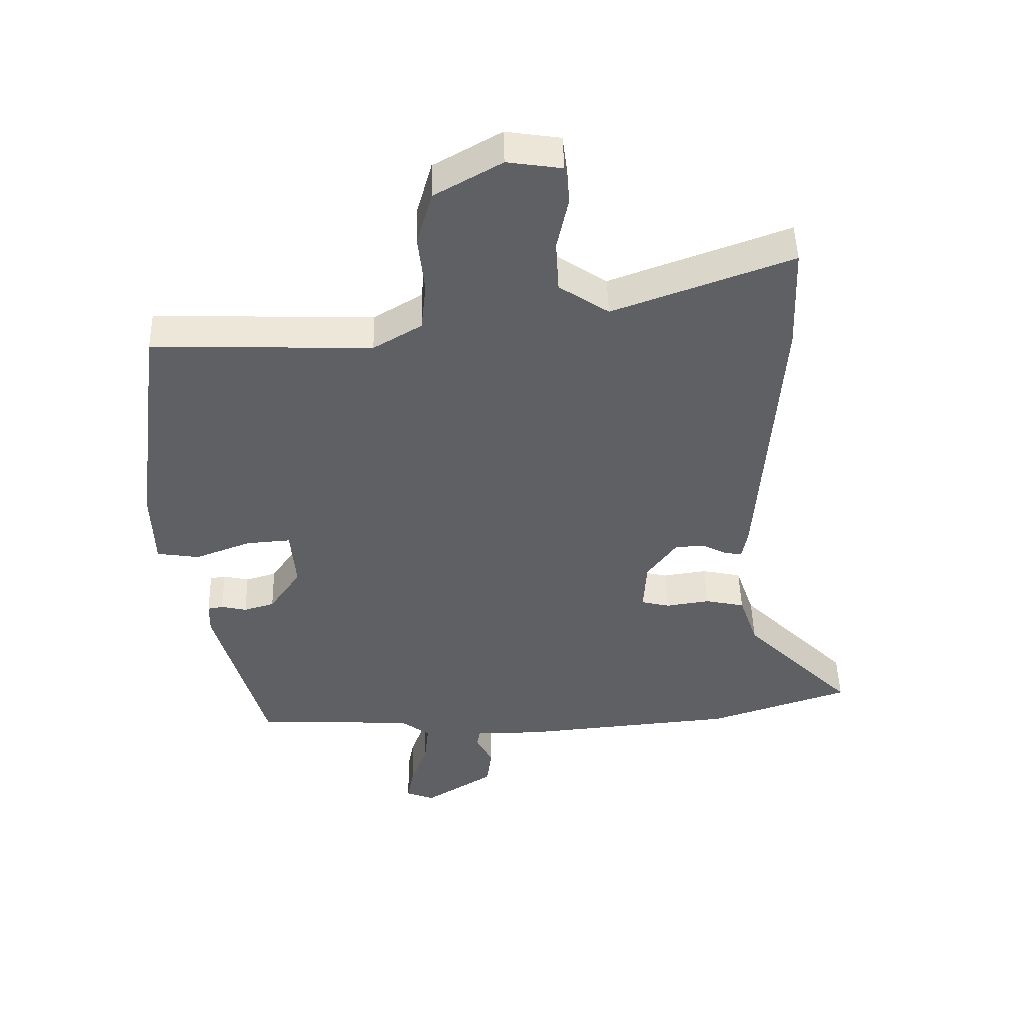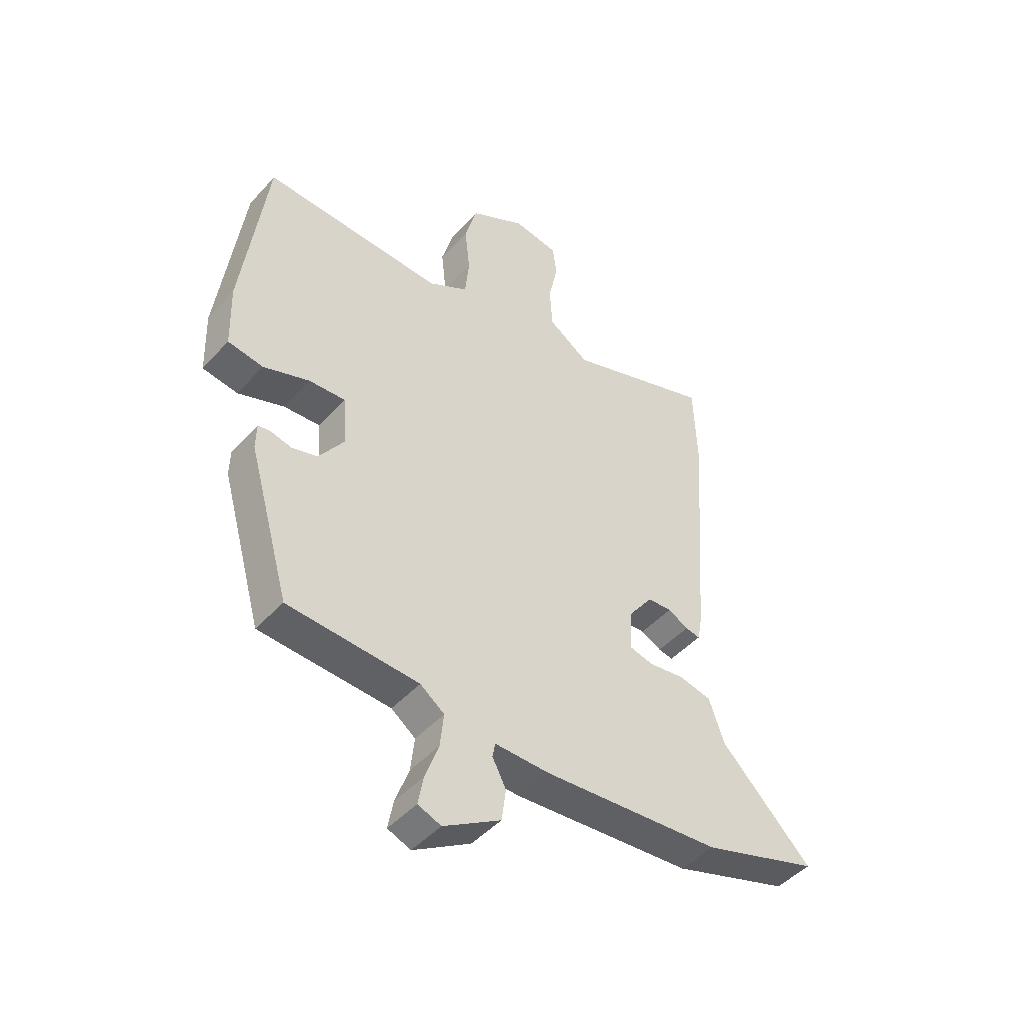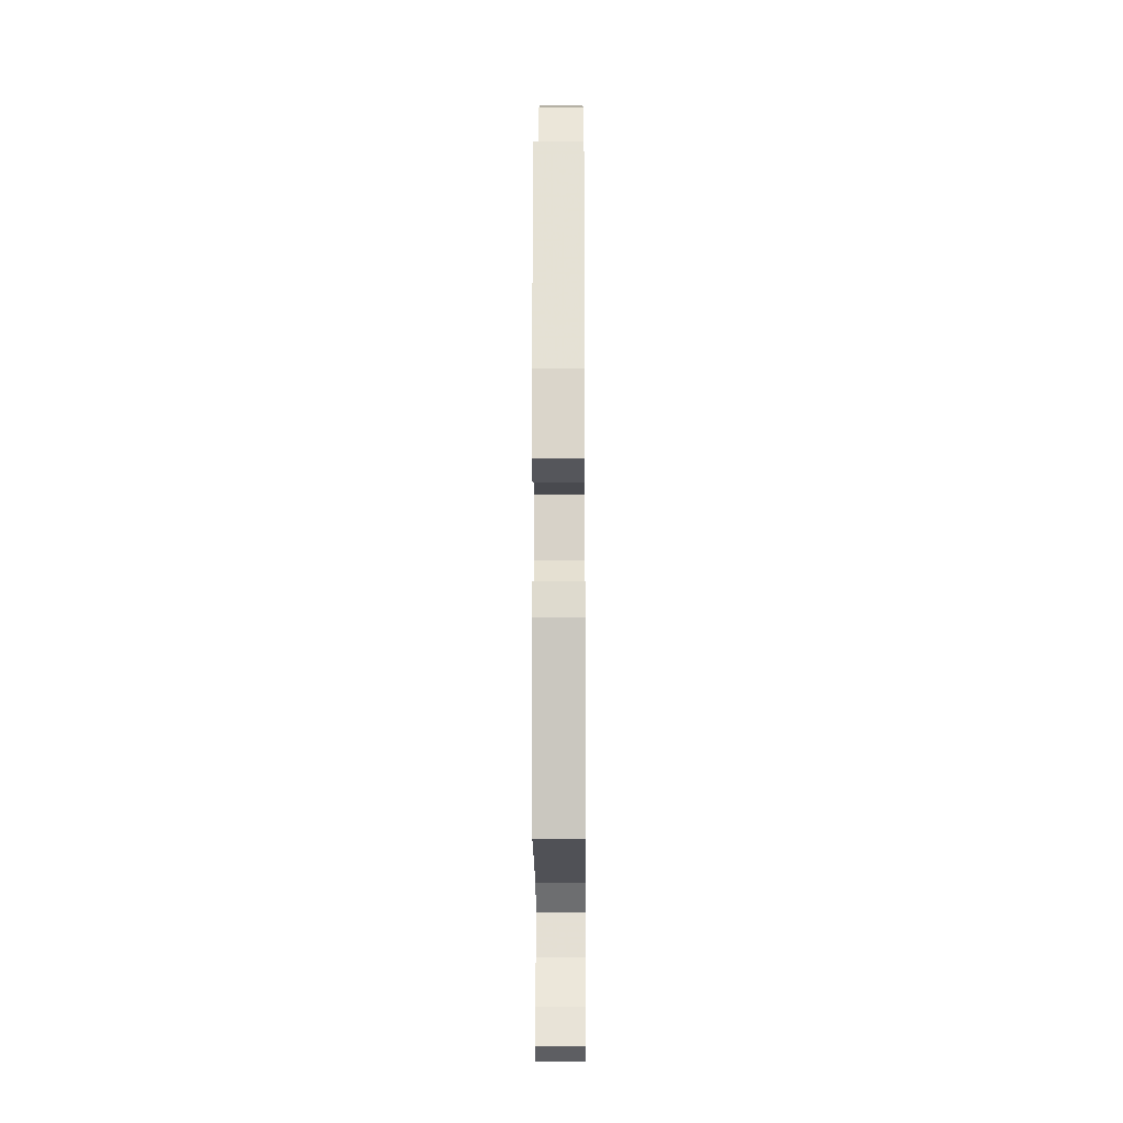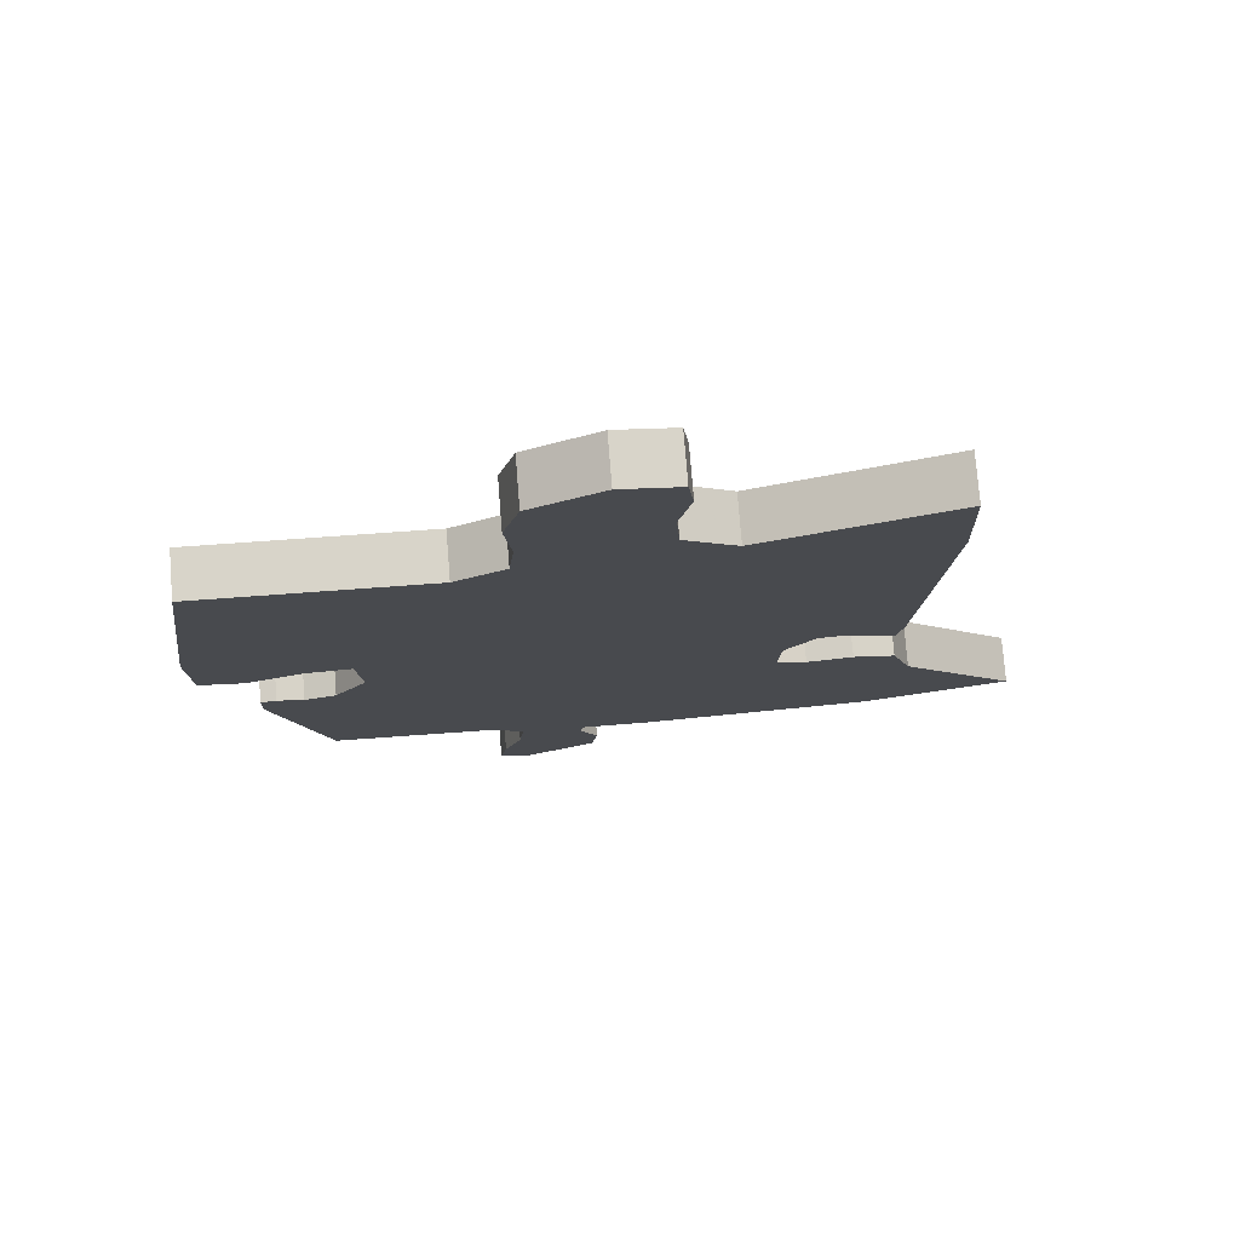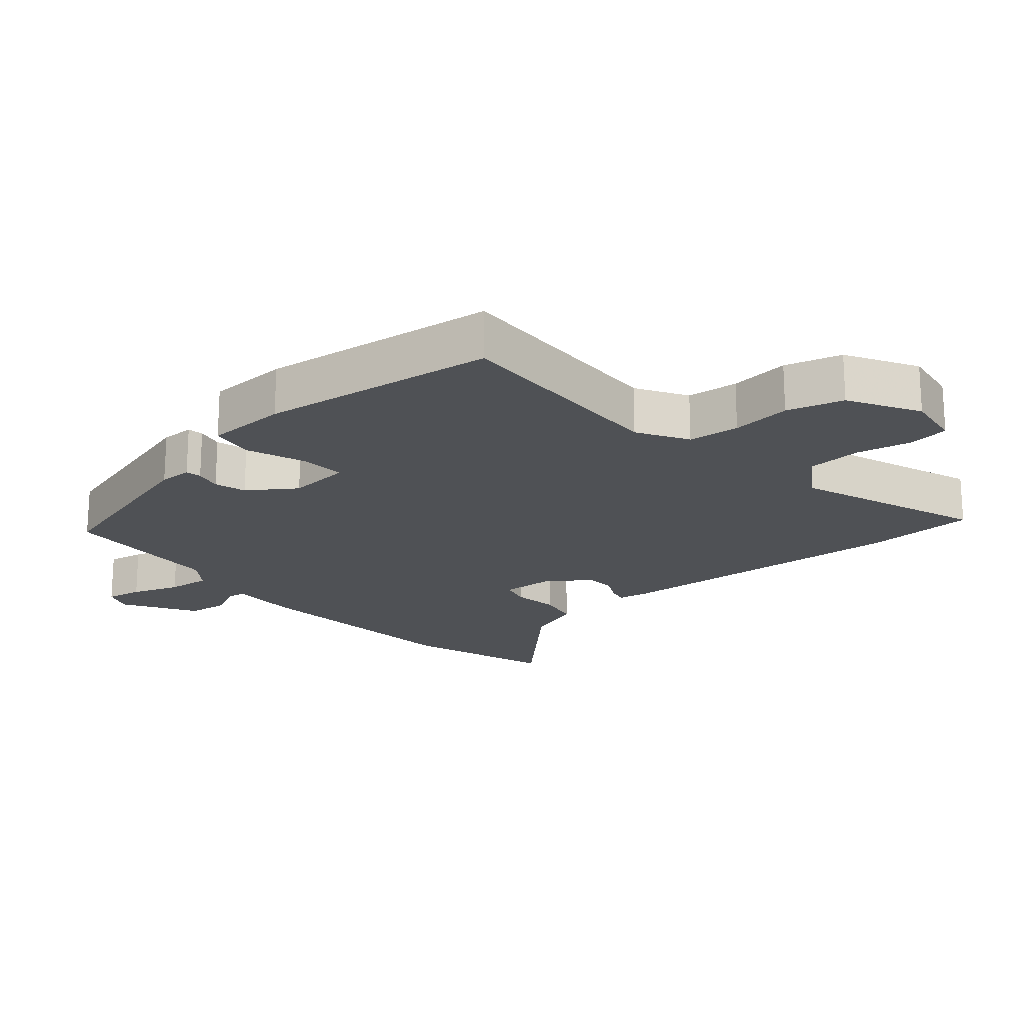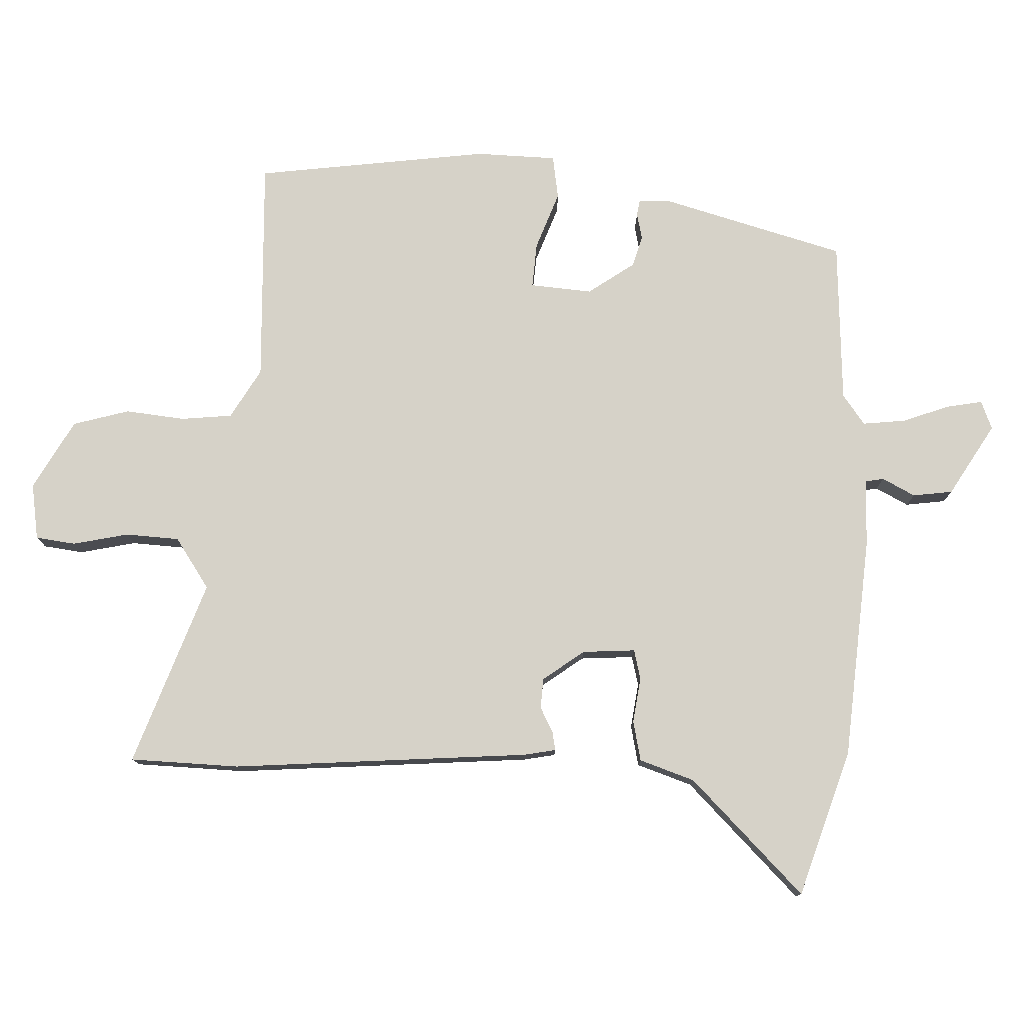
<metadata>
{"format":"obj","ext":"obj","renderer":"f3d","projection":"perspective","resolution":1024,"background":"white","views":[{"elev":47.6,"azim":-1.5,"up":"+Z"},{"elev":-46.8,"azim":-39.6,"up":"+Z"},{"elev":-17.7,"azim":-89.6,"up":"+Z"},{"elev":76.6,"azim":-4.6,"up":"+Z"},{"elev":-19.9,"azim":-49.3,"up":"+Y"},{"elev":77.7,"azim":91.8,"up":"+Y"}]}
</metadata>
<code>
v 0.496 0.07 0.62
v 0.502 0.07 0.453
v 0.469 0.07 -0.002
v 0.46 0.07 -0.051
v 0.432 0.07 -0.046
v 0.393 0.07 -0.026
v 0.347 0.07 -0.029
v 0.301 0.07 -0.092
v 0.296 0.07 -0.173
v 0.341 0.07 -0.184
v 0.41 0.07 -0.174
v 0.472 0.07 -0.187
v 0.501 0.07 -0.271
v 0.674 0.07 -0.443
v 0.451 0.07 -0.516
v 0.11 0.07 -0.546
v 0.006 0.07 -0.545
v 0.001 0.07 -0.573
v 0.027 0.07 -0.623
v 0.019 0.07 -0.684
v -0.09 0.07 -0.751
v -0.134 0.07 -0.734
v -0.124 0.07 -0.679
v -0.098 0.07 -0.607
v -0.091 0.07 -0.542
v -0.137 0.07 -0.508
v -0.386 0.07 -0.496
v -0.465 0.07 -0.217
v -0.464 0.07 -0.167
v -0.44 0.07 -0.163
v -0.4 0.07 -0.172
v -0.352 0.07 -0.158
v -0.303 0.07 -0.087
v -0.311 0.07 0.008
v -0.38 0.07 0.003
v -0.468 0.07 -0.03
v -0.535 0.07 -0.02
v -0.539 0.07 0.104
v -0.493 0.07 0.462
v -0.148 0.07 0.451
v -0.072 0.07 0.496
v -0.064 0.07 0.574
v -0.074 0.07 0.665
v -0.05 0.07 0.751
v 0.056 0.07 0.811
v 0.142 0.07 0.798
v 0.15 0.07 0.737
v 0.132 0.07 0.652
v 0.137 0.07 0.57
v 0.215 0.07 0.518
v 0.496 0 0.62
v 0.502 0 0.453
v 0.469 0 -0.002
v 0.46 0 -0.051
v 0.432 0 -0.046
v 0.393 0 -0.026
v 0.347 0 -0.029
v 0.301 0 -0.092
v 0.296 0 -0.173
v 0.341 0 -0.184
v 0.41 0 -0.174
v 0.472 0 -0.187
v 0.501 0 -0.271
v 0.674 0 -0.443
v 0.451 0 -0.516
v 0.11 0 -0.546
v 0.006 0 -0.545
v 0.001 0 -0.573
v 0.027 0 -0.623
v 0.019 0 -0.684
v -0.09 0 -0.751
v -0.134 0 -0.734
v -0.124 0 -0.679
v -0.098 0 -0.607
v -0.091 0 -0.542
v -0.137 0 -0.508
v -0.386 0 -0.496
v -0.465 0 -0.217
v -0.464 0 -0.167
v -0.44 0 -0.163
v -0.4 0 -0.172
v -0.352 0 -0.158
v -0.303 0 -0.087
v -0.311 0 0.008
v -0.38 0 0.003
v -0.468 0 -0.03
v -0.535 0 -0.02
v -0.539 0 0.104
v -0.493 0 0.462
v -0.148 0 0.451
v -0.072 0 0.496
v -0.064 0 0.574
v -0.074 0 0.665
v -0.05 0 0.751
v 0.056 0 0.811
v 0.142 0 0.798
v 0.15 0 0.737
v 0.132 0 0.652
v 0.137 0 0.57
v 0.215 0 0.518
f 46 47 48
f 45 46 48
f 44 45 48
f 43 44 48
f 42 43 48
f 41 42 48 49
f 40 41 49 50
f 38 39 40
f 37 38 40
f 36 37 40
f 35 36 40
f 34 35 40 50
f 29 30 31
f 28 29 31
f 27 28 31
f 26 27 31
f 25 26 31 32
f 22 23 24
f 21 22 24
f 20 21 24
f 19 20 24
f 18 19 24
f 17 18 24 25
f 25 32 33
f 17 25 33
f 16 17 33
f 15 16 33
f 14 15 33
f 13 14 33
f 10 11 12 13
f 4 5 6
f 3 4 6
f 2 3 6
f 1 2 6
f 50 1 6
f 50 6 7
f 34 50 7 8
f 33 34 8 9
f 9 10 13 33
f 98 97 96
f 98 96 95
f 98 95 94
f 98 94 93
f 98 93 92
f 99 98 92 91
f 100 99 91 90
f 90 89 88
f 90 88 87
f 90 87 86
f 90 86 85
f 100 90 85 84
f 81 80 79
f 81 79 78
f 81 78 77
f 81 77 76
f 82 81 76 75
f 74 73 72
f 74 72 71
f 74 71 70
f 74 70 69
f 74 69 68
f 75 74 68 67
f 83 82 75
f 83 75 67
f 83 67 66
f 83 66 65
f 83 65 64
f 83 64 63
f 63 62 61 60
f 56 55 54
f 56 54 53
f 56 53 52
f 56 52 51
f 56 51 100
f 57 56 100
f 58 57 100 84
f 59 58 84 83
f 83 63 60 59
f 1 51 52 2
f 2 52 53 3
f 3 53 54 4
f 4 54 55 5
f 5 55 56 6
f 6 56 57 7
f 7 57 58 8
f 8 58 59 9
f 9 59 60 10
f 10 60 61 11
f 11 61 62 12
f 12 62 63 13
f 13 63 64 14
f 14 64 65 15
f 15 65 66 16
f 16 66 67 17
f 17 67 68 18
f 18 68 69 19
f 19 69 70 20
f 20 70 71 21
f 21 71 72 22
f 22 72 73 23
f 23 73 74 24
f 24 74 75 25
f 25 75 76 26
f 26 76 77 27
f 27 77 78 28
f 28 78 79 29
f 29 79 80 30
f 30 80 81 31
f 31 81 82 32
f 32 82 83 33
f 33 83 84 34
f 34 84 85 35
f 35 85 86 36
f 36 86 87 37
f 37 87 88 38
f 38 88 89 39
f 39 89 90 40
f 40 90 91 41
f 41 91 92 42
f 42 92 93 43
f 43 93 94 44
f 44 94 95 45
f 45 95 96 46
f 46 96 97 47
f 47 97 98 48
f 48 98 99 49
f 49 99 100 50
f 50 100 51 1

</code>
